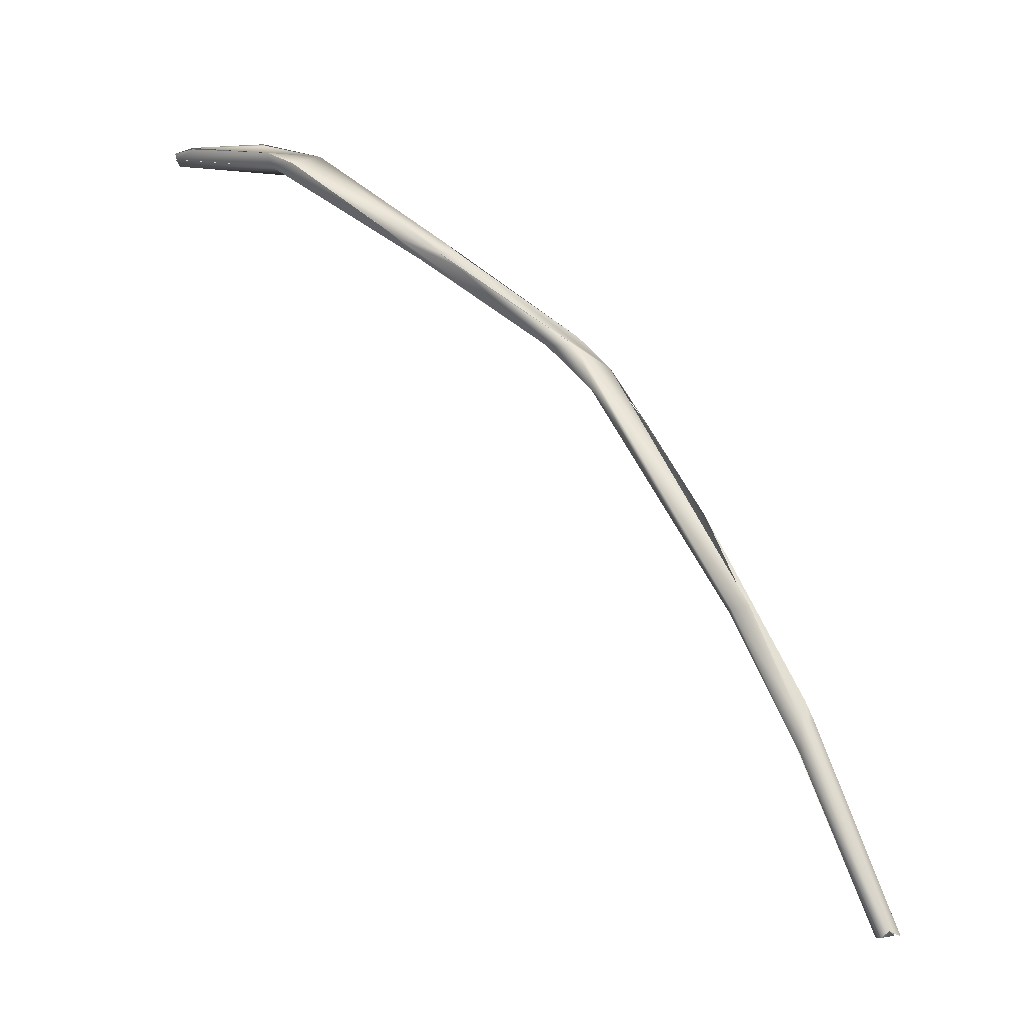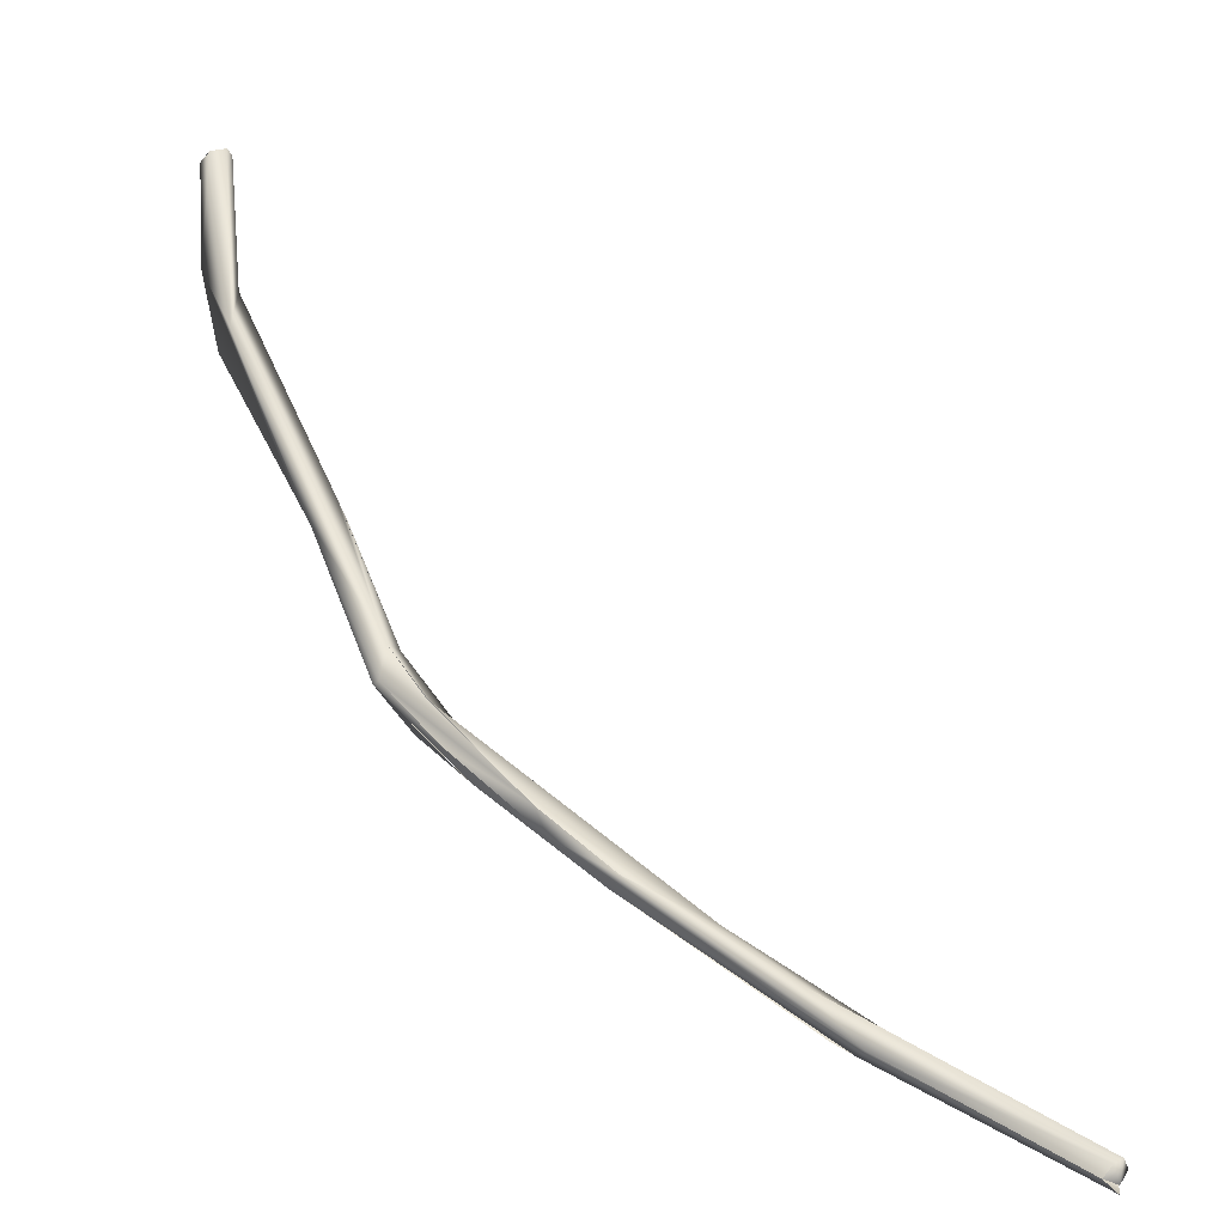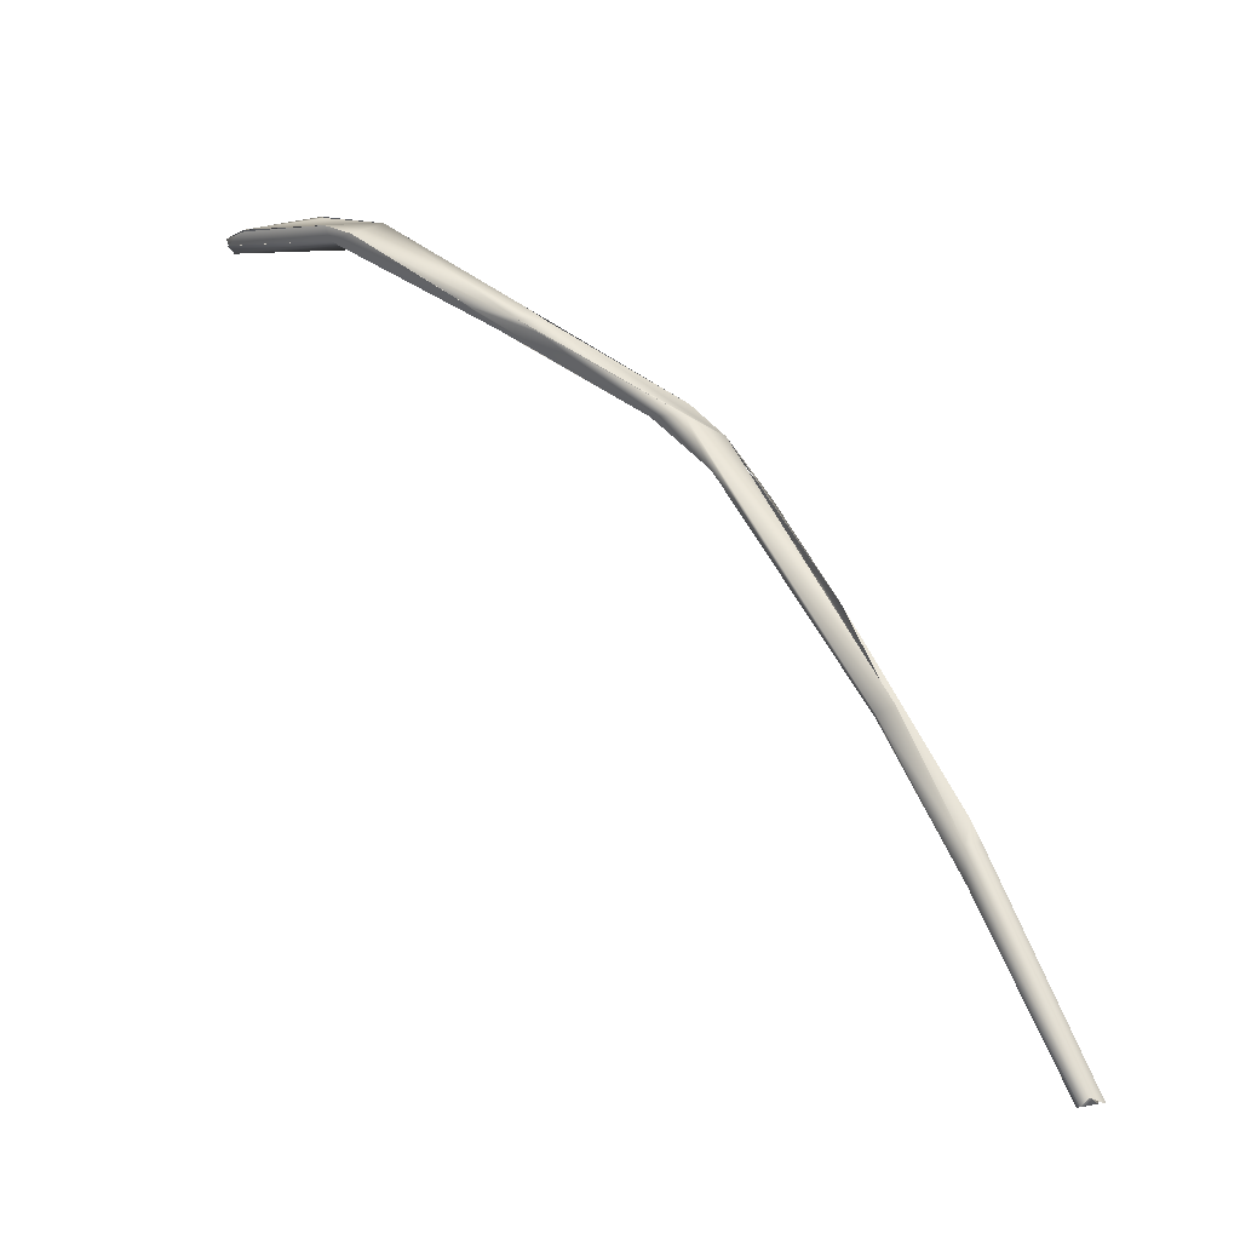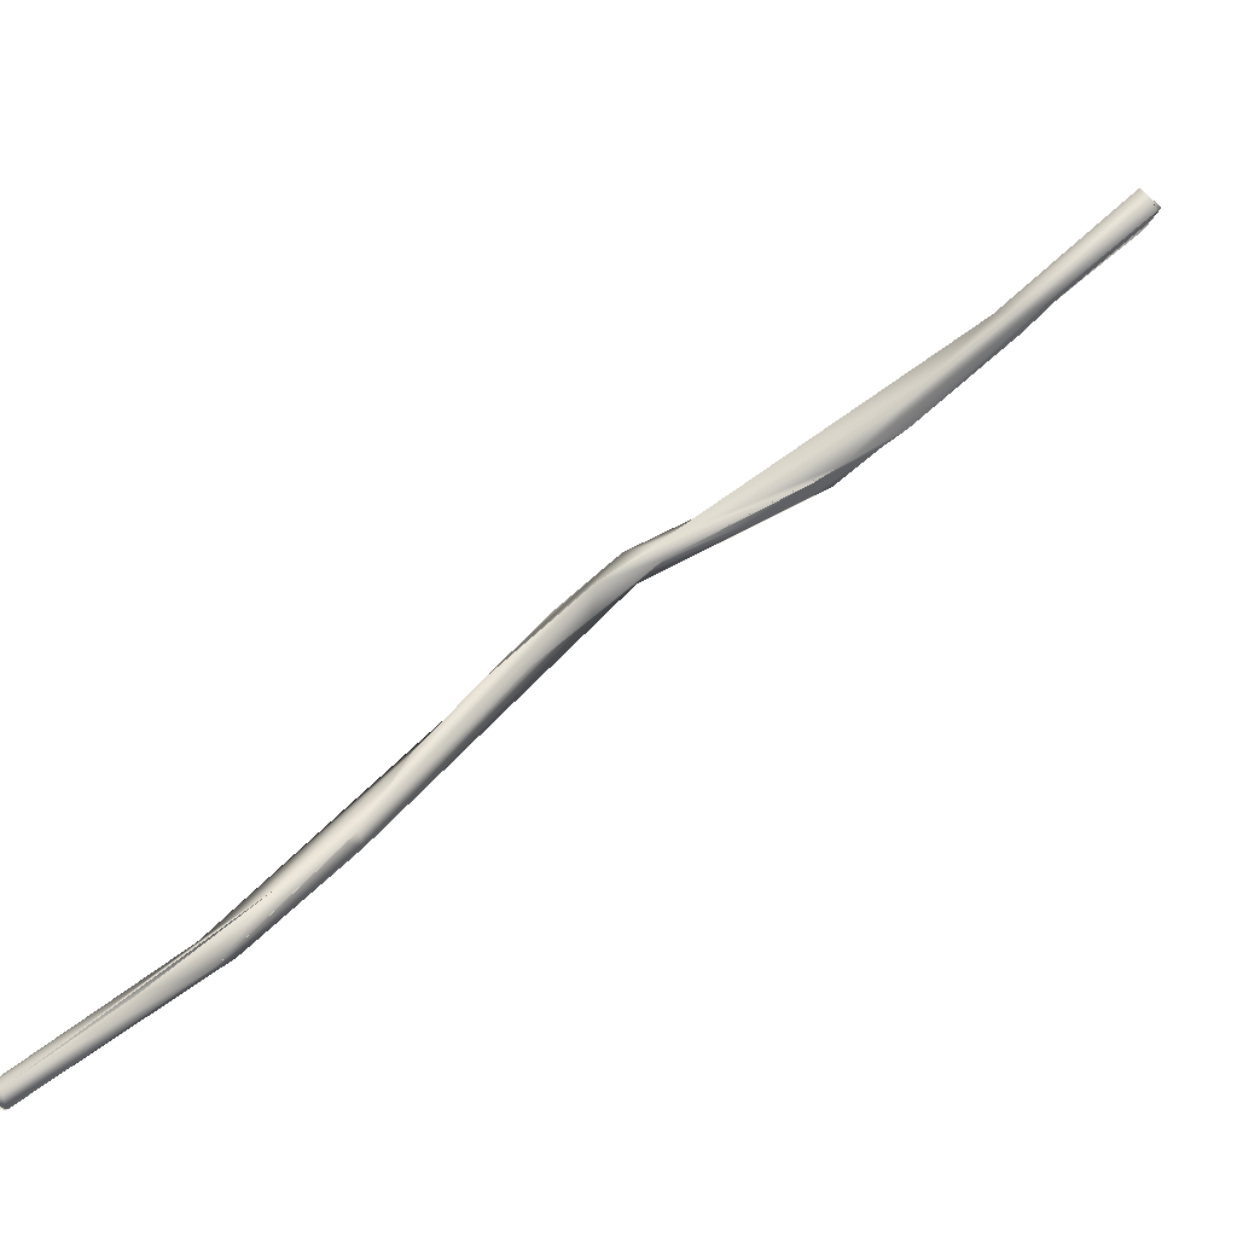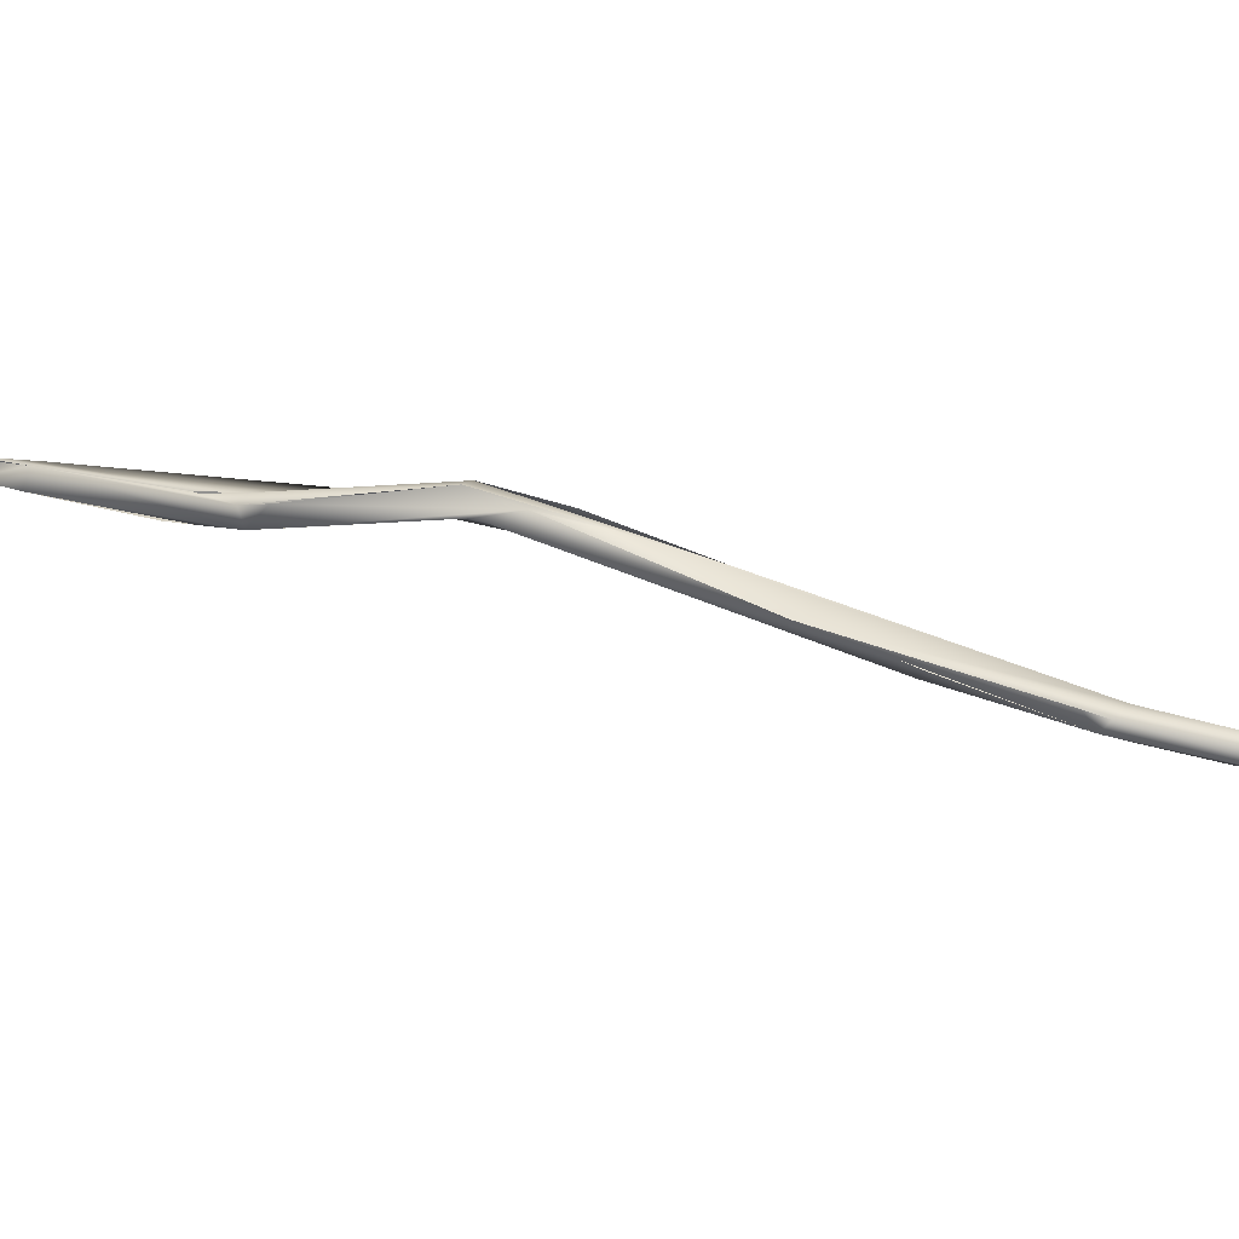
<metadata>
{"format":"obj","ext":"obj","renderer":"f3d","projection":"perspective","resolution":1024,"background":"white","views":[{"elev":-24.8,"azim":150.3,"up":"+Y"},{"elev":34.8,"azim":-74.9,"up":"+Z"},{"elev":-27.3,"azim":160.4,"up":"+Y"},{"elev":36.7,"azim":14.7,"up":"+Z"},{"elev":-61.5,"azim":-131.7,"up":"+Z"}]}
</metadata>
<code>
o FJ1369.obj_grp1.110
v -0.1355 -0.6923 7.143
v -0.1355 -0.6912 7.144
v -0.1352 -0.6922 7.143
v -0.1355 -0.6912 7.144
v -0.134 -0.6916 7.143
v -0.1339 -0.6926 7.143
v -0.1342 -0.6921 7.143
v -0.1343 -0.6922 7.145
v -0.1348 -0.6918 7.145
v -0.1284 -0.6765 7.144
v -0.1262 -0.676 7.142
v -0.1355 -0.6912 7.144
v -0.1267 -0.6784 7.143
v -0.1274 -0.6758 7.142
v -0.1299 -0.6828 7.144
v -0.1266 -0.674 7.142
v -0.1211 -0.6664 7.144
v -0.1249 -0.6719 7.145
v -0.119 -0.6584 7.144
v -0.1201 -0.6596 7.146
v -0.1215 -0.6661 7.145
v -0.1219 -0.6671 7.145
v -0.1155 -0.6487 7.148
v -0.1222 -0.6662 7.143
v -0.1183 -0.6542 7.147
v -0.12 -0.6593 7.147
v -0.1096 -0.642 7.15
v -0.1145 -0.6514 7.149
v -0.1145 -0.6514 7.149
v -0.1126 -0.6438 7.149
v -0.1119 -0.6446 7.151
v -0.1171 -0.6531 7.148
v -0.115 -0.6478 7.148
v -0.1105 -0.6403 7.151
v -0.1142 -0.6461 7.15
v -0.1109 -0.6409 7.151
v -0.1118 -0.6444 7.151
v -0.1115 -0.6462 7.149
v -0.1078 -0.6414 7.152
v -0.1084 -0.6407 7.152
v -0.09984 -0.6349 7.153
v -0.09974 -0.6324 7.155
v -0.1006 -0.6335 7.154
v -0.09898 -0.6322 7.154
v -0.09922 -0.635 7.155
v -0.09746 -0.6335 7.156
v -0.0981 -0.6335 7.154
v -0.09526 -0.6316 7.156
v -0.09719 -0.6303 7.156
v -0.09702 -0.63 7.156
v -0.0936 -0.6301 7.157
v -0.08938 -0.6234 7.163
v -0.08949 -0.6224 7.161
v -0.08603 -0.6228 7.164
v -0.08721 -0.6232 7.162
v -0.08553 -0.6199 7.165
v -0.08546 -0.6217 7.164
v -0.08565 -0.6201 7.165
v -0.08546 -0.6217 7.164
v -0.08005 -0.6202 7.172
v -0.0802 -0.6198 7.169
v -0.08013 -0.6198 7.169
v -0.07931 -0.6203 7.171
v -0.08078 -0.6192 7.172
v -0.08086 -0.6185 7.171
v -0.07914 -0.6197 7.171
v -0.08074 -0.6192 7.172
v -0.0794 -0.6202 7.171
f 5 6 3
f 6 8 3
f 3 9 4
f 3 8 9
f 2 10 1
f 10 9 8
f 12 9 10
f 6 7 13
f 6 13 8
f 14 7 1
f 7 11 13
f 13 15 8
f 11 7 14
f 10 14 1
f 11 14 16
f 13 11 17
f 18 10 8
f 13 18 15
f 14 10 19
f 11 16 19
f 18 20 10
f 13 21 18
f 21 20 18
f 13 17 22
f 10 23 19
f 24 17 11
f 22 17 21
f 21 26 20
f 17 24 27
f 10 20 25
f 25 23 10
f 21 17 28
f 29 17 27
f 23 30 19
f 21 28 31
f 21 32 26
f 31 32 21
f 30 27 24
f 33 30 23
f 20 32 25
f 34 23 36
f 34 30 33
f 32 35 25
f 23 25 36
f 36 35 32
f 29 27 38
f 31 28 38
f 32 37 36
f 40 36 37
f 39 31 38
f 27 39 38
f 39 40 31
f 39 27 41
f 42 34 36
f 40 42 36
f 43 30 34
f 34 42 44
f 40 39 45
f 30 47 27
f 43 47 30
f 39 41 48
f 39 48 46
f 44 47 43
f 47 48 41
f 46 40 45
f 44 42 49
f 51 46 48
f 40 52 42
f 50 42 52
f 53 44 49
f 46 52 40
f 47 44 53
f 51 54 46
f 50 53 49
f 55 48 47
f 54 51 55
f 47 53 55
f 52 46 54
f 52 56 50
f 53 50 56
f 57 54 55
f 53 59 55
f 61 68 57
f 54 57 68
f 63 60 54
f 54 60 52
f 62 53 58
f 62 58 56
f 59 53 62
f 56 52 64
f 62 56 65
f 66 62 65
f 64 52 60
f 56 64 65
f 60 67 64
f 60 68 66
f 66 67 60
f 68 61 66
f 65 67 66

</code>
